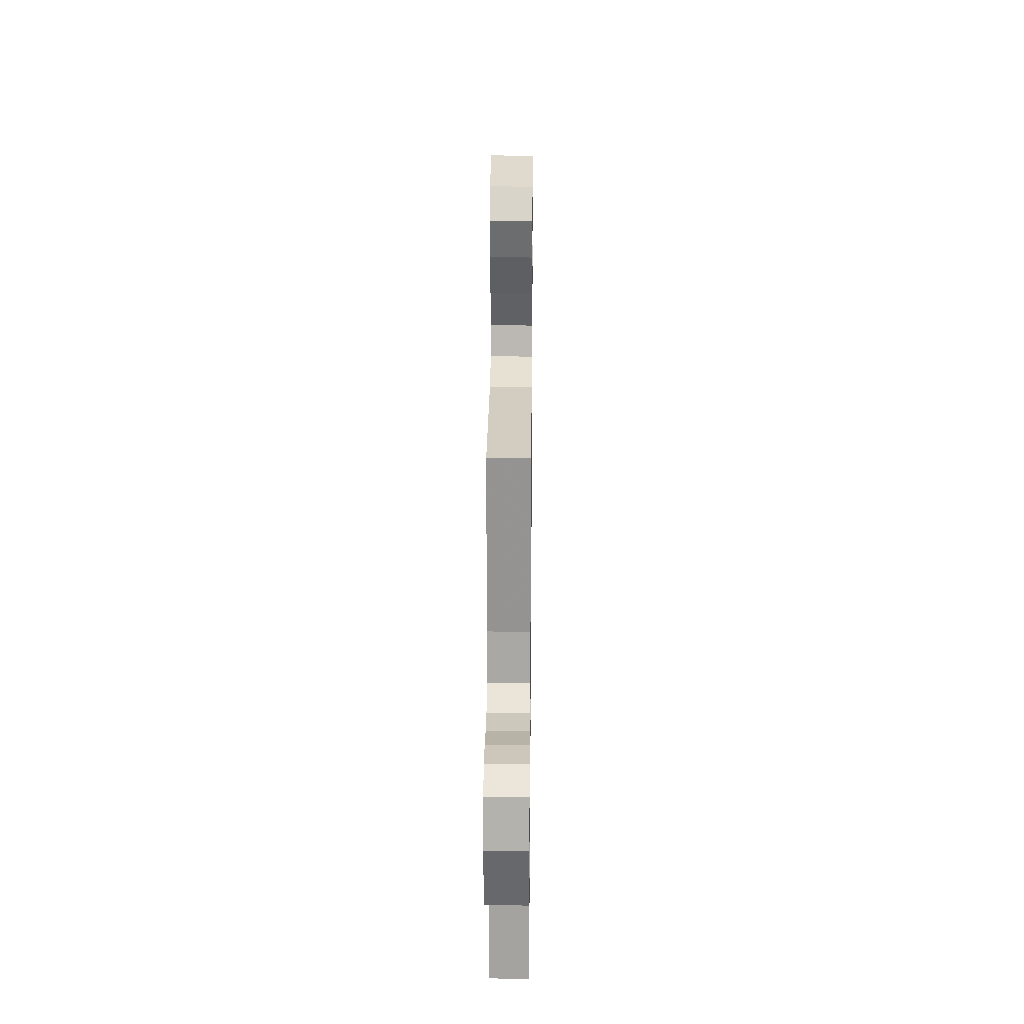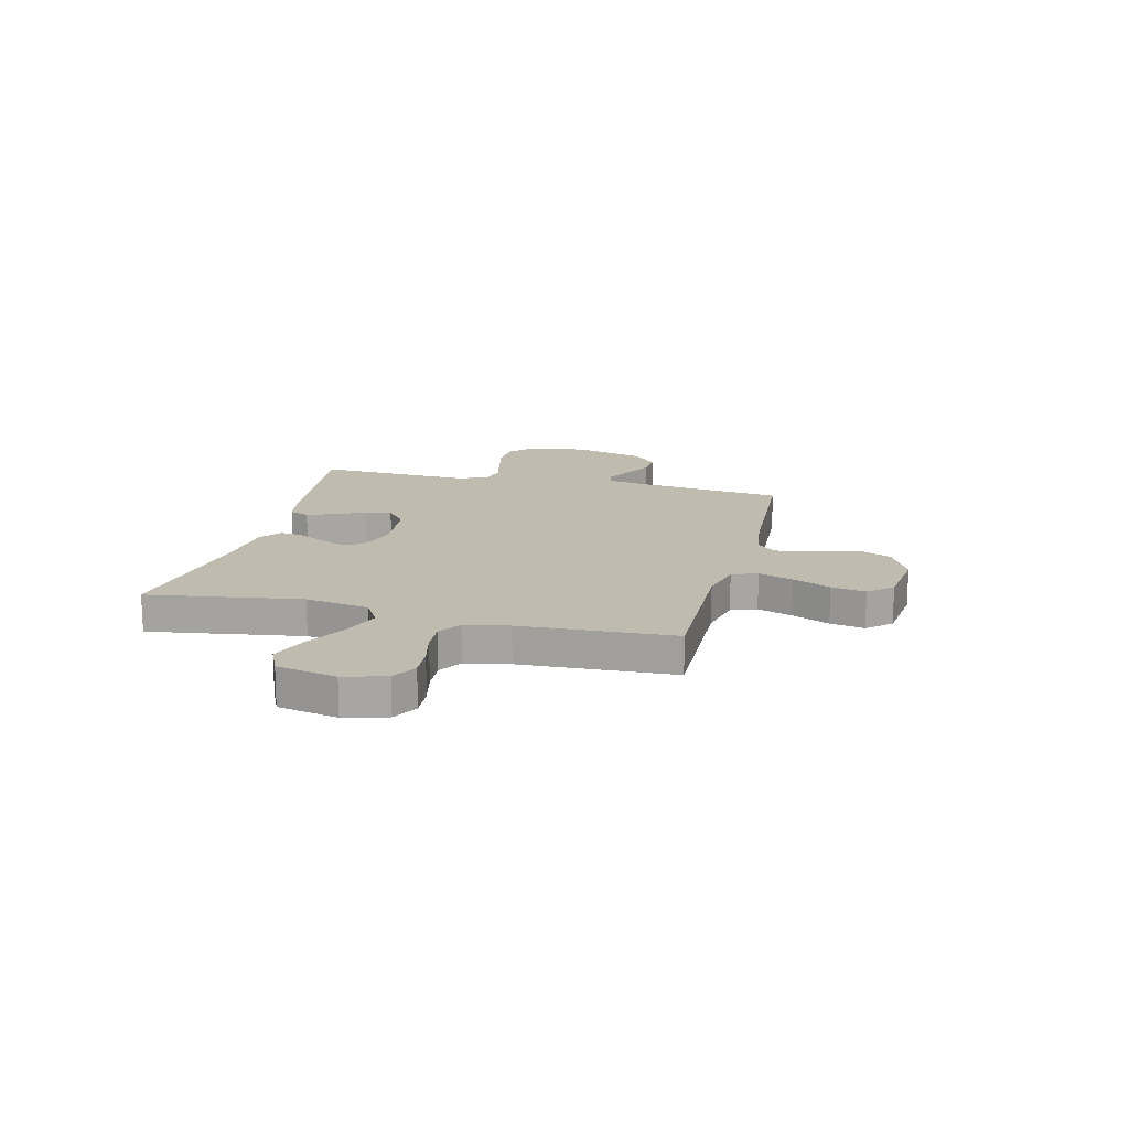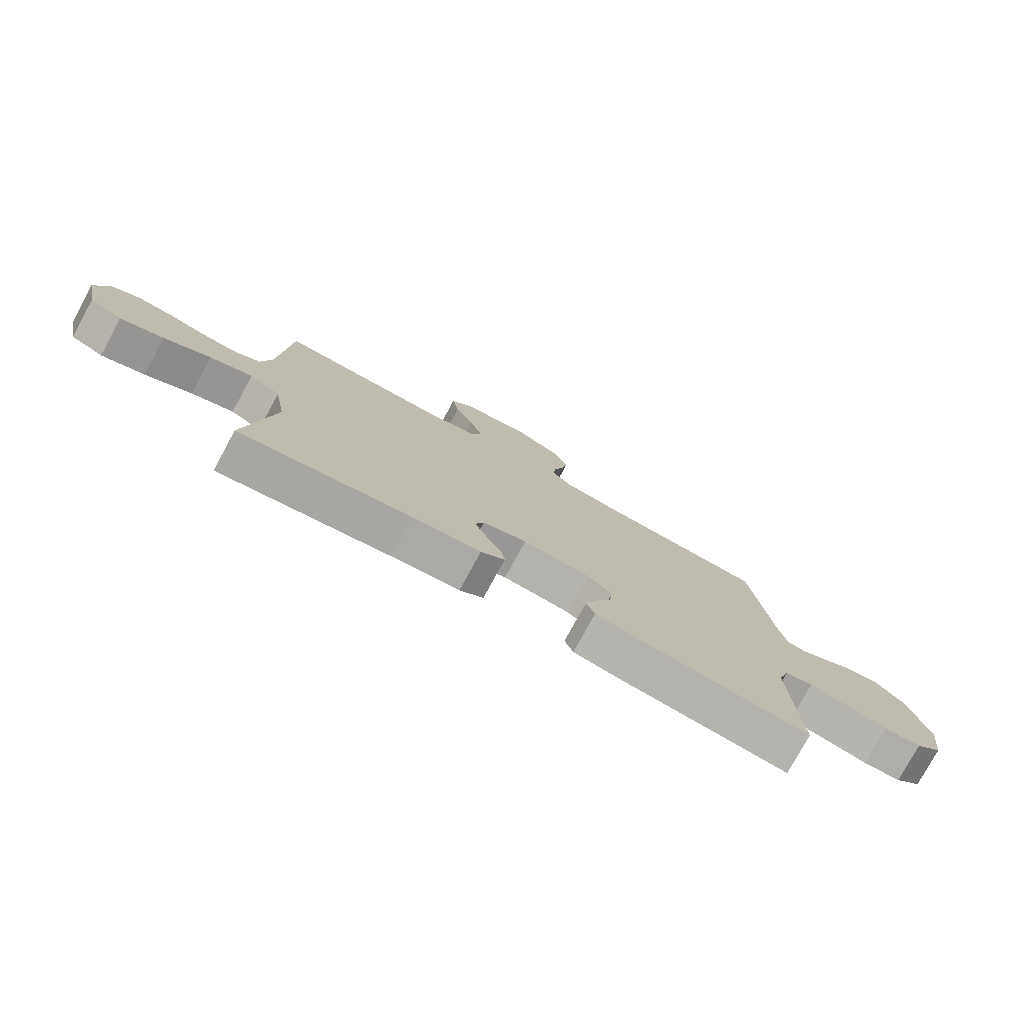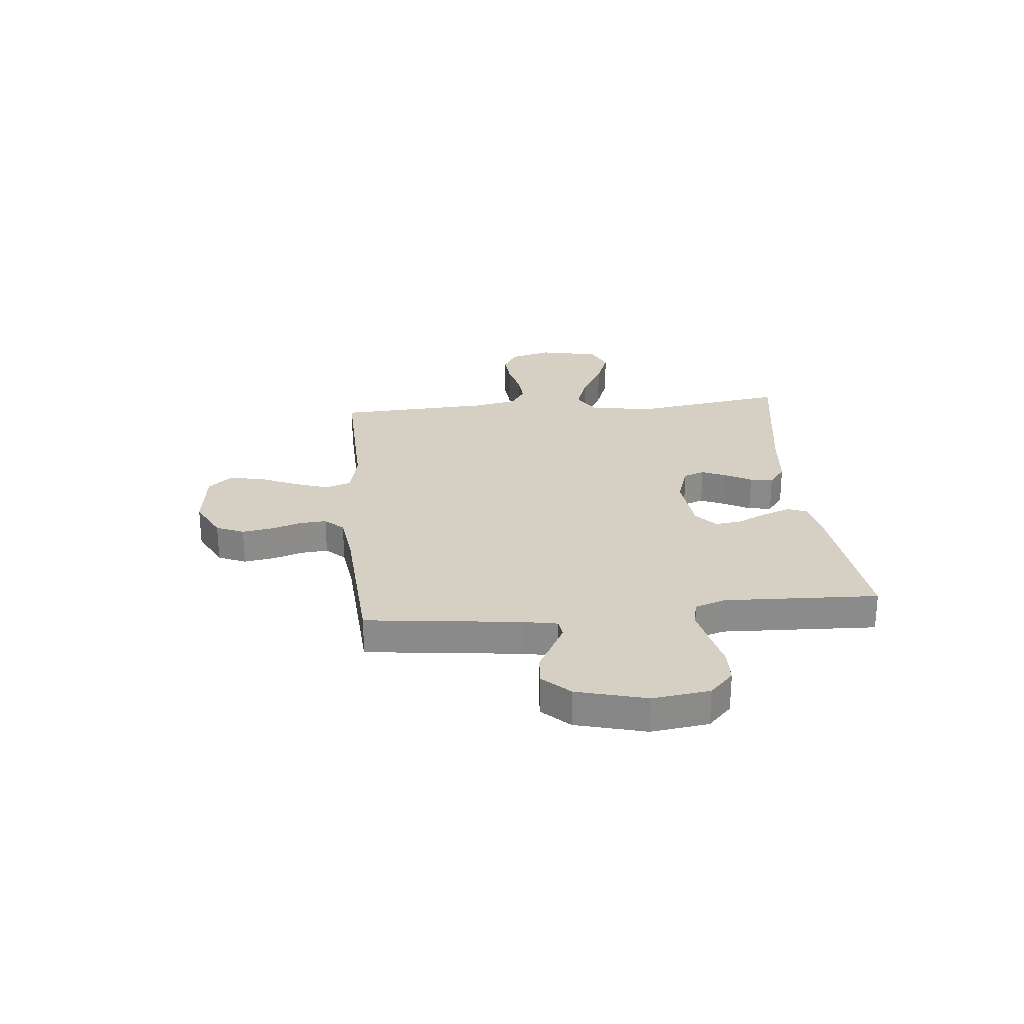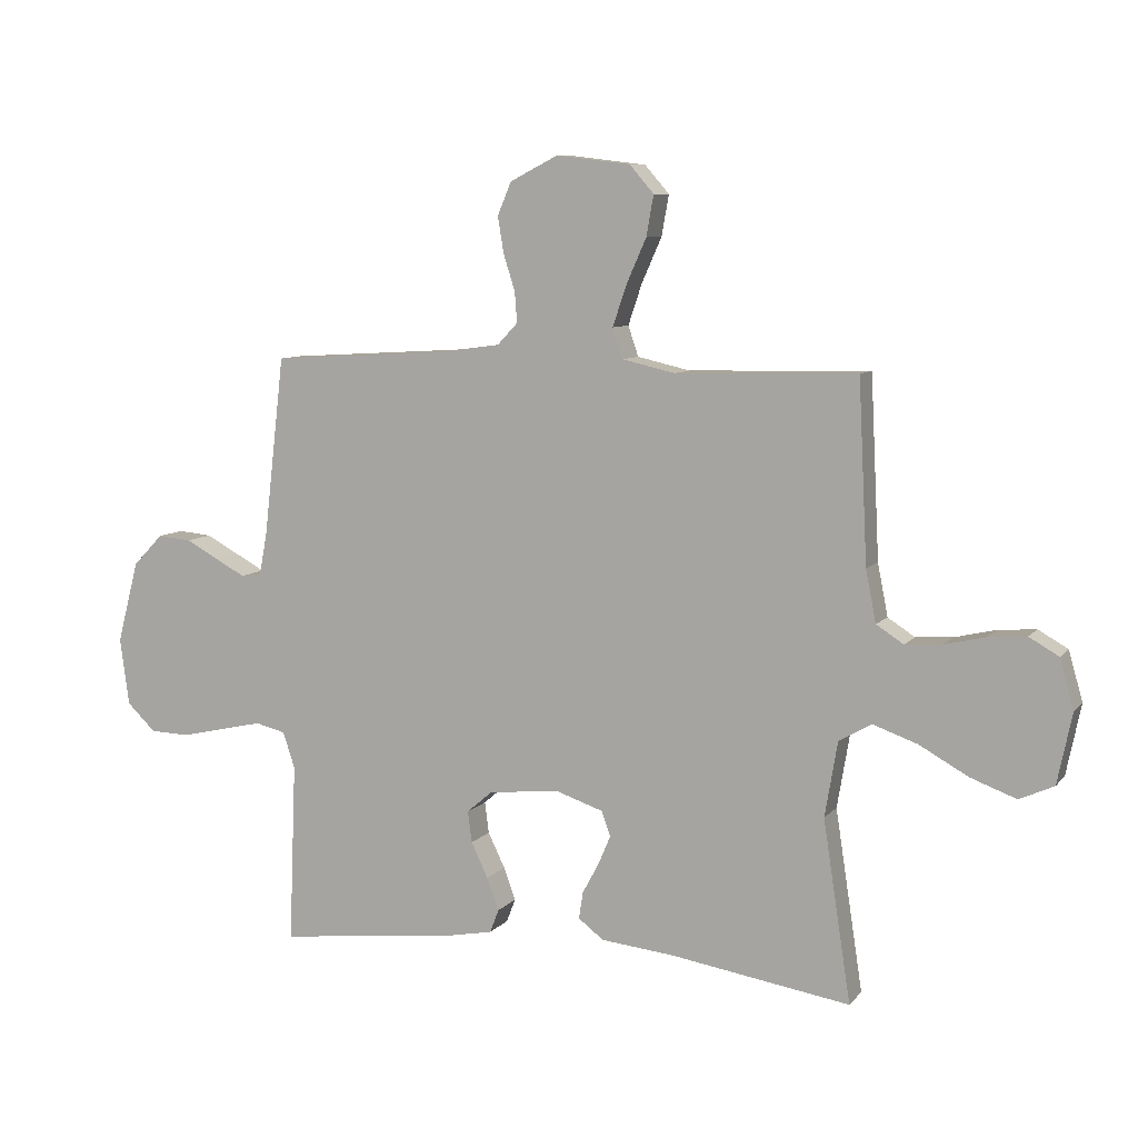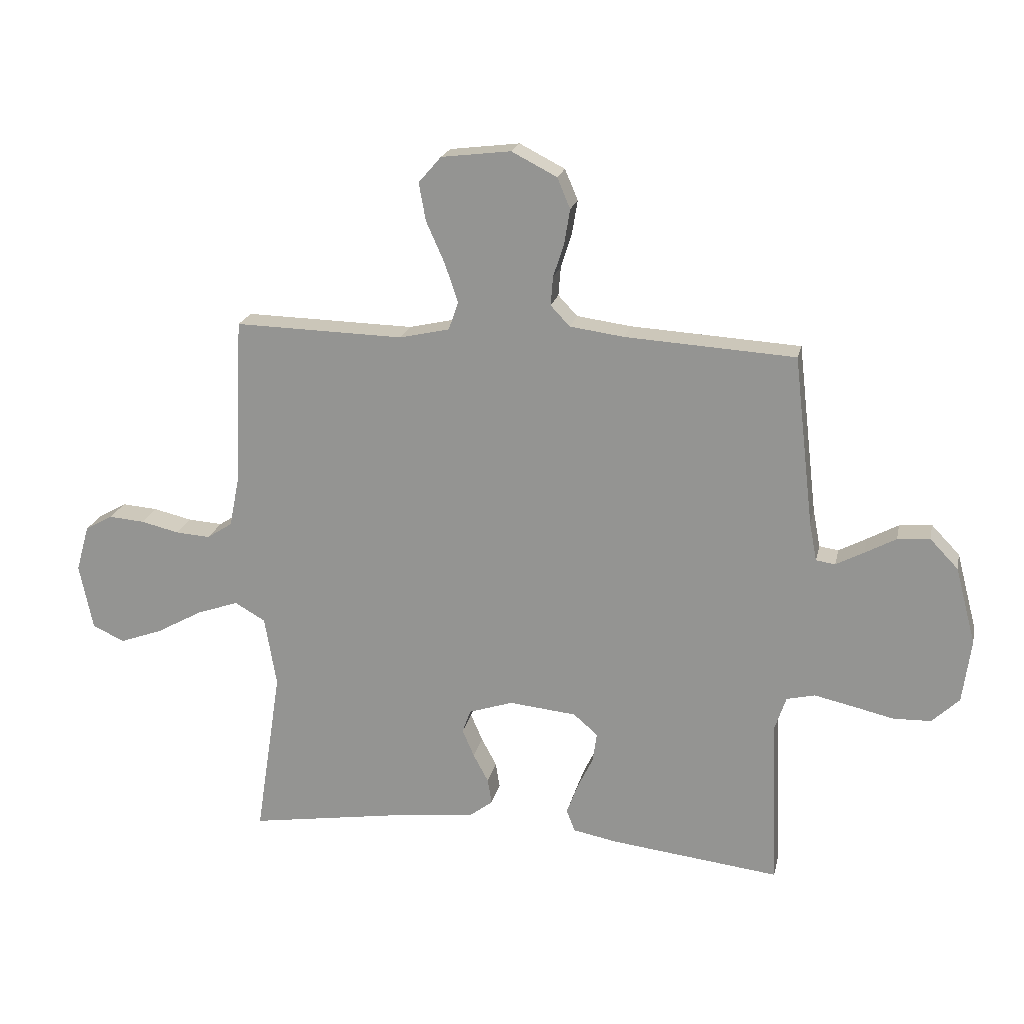
<metadata>
{"format":"obj","ext":"obj","renderer":"f3d","projection":"perspective","resolution":1024,"background":"white","views":[{"elev":25.9,"azim":-89.4,"up":"+Z"},{"elev":16.1,"azim":-76.0,"up":"+Y"},{"elev":-78.0,"azim":-28.6,"up":"+Z"},{"elev":26.3,"azim":84.5,"up":"+Y"},{"elev":8.3,"azim":-157.9,"up":"+Z"},{"elev":20.3,"azim":12.2,"up":"+Z"}]}
</metadata>
<code>
v 0.5 0.07 0.5
v 0.535 0.07 0.2
v 0.548 0.07 0.132
v 0.582 0.07 0.127
v 0.631 0.07 0.153
v 0.686 0.07 0.183
v 0.743 0.07 0.188
v 0.793 0.07 0.136
v 0.829 0.07 0
v 0.814 0.07 -0.112
v 0.766 0.07 -0.158
v 0.7 0.07 -0.16
v 0.626 0.07 -0.143
v 0.558 0.07 -0.128
v 0.508 0.07 -0.14
v 0.488 0.07 -0.2
v 0.5 0.07 -0.5
v 0.2 0.07 -0.465
v 0.122 0.07 -0.45
v 0.107 0.07 -0.411
v 0.127 0.07 -0.357
v 0.155 0.07 -0.299
v 0.162 0.07 -0.247
v 0.119 0.07 -0.21
v 0 0.07 -0.198
v -0.078 0.07 -0.224
v -0.093 0.07 -0.265
v -0.072 0.07 -0.314
v -0.045 0.07 -0.364
v -0.038 0.07 -0.409
v -0.08 0.07 -0.441
v -0.2 0.07 -0.453
v -0.5 0.07 -0.5
v -0.454 0.07 -0.2
v -0.475 0.07 -0.075
v -0.529 0.07 -0.044
v -0.603 0.07 -0.07
v -0.684 0.07 -0.115
v -0.76 0.07 -0.143
v -0.817 0.07 -0.117
v -0.841 0.07 0
v -0.818 0.07 0.082
v -0.769 0.07 0.11
v -0.706 0.07 0.105
v -0.638 0.07 0.089
v -0.577 0.07 0.085
v -0.532 0.07 0.114
v -0.515 0.07 0.2
v -0.5 0.07 0.5
v -0.2 0.07 0.493
v -0.112 0.07 0.513
v -0.095 0.07 0.563
v -0.118 0.07 0.631
v -0.151 0.07 0.705
v -0.163 0.07 0.772
v -0.123 0.07 0.818
v 0 0.07 0.833
v 0.08 0.07 0.792
v 0.103 0.07 0.738
v 0.093 0.07 0.677
v 0.074 0.07 0.618
v 0.07 0.07 0.567
v 0.104 0.07 0.531
v 0.2 0.07 0.518
v 0.5 0 0.5
v 0.535 0 0.2
v 0.548 0 0.132
v 0.582 0 0.127
v 0.631 0 0.153
v 0.686 0 0.183
v 0.743 0 0.188
v 0.793 0 0.136
v 0.829 0 0
v 0.814 0 -0.112
v 0.766 0 -0.158
v 0.7 0 -0.16
v 0.626 0 -0.143
v 0.558 0 -0.128
v 0.508 0 -0.14
v 0.488 0 -0.2
v 0.5 0 -0.5
v 0.2 0 -0.465
v 0.122 0 -0.45
v 0.107 0 -0.411
v 0.127 0 -0.357
v 0.155 0 -0.299
v 0.162 0 -0.247
v 0.119 0 -0.21
v 0 0 -0.198
v -0.078 0 -0.224
v -0.093 0 -0.265
v -0.072 0 -0.314
v -0.045 0 -0.364
v -0.038 0 -0.409
v -0.08 0 -0.441
v -0.2 0 -0.453
v -0.5 0 -0.5
v -0.454 0 -0.2
v -0.475 0 -0.075
v -0.529 0 -0.044
v -0.603 0 -0.07
v -0.684 0 -0.115
v -0.76 0 -0.143
v -0.817 0 -0.117
v -0.841 0 0
v -0.818 0 0.082
v -0.769 0 0.11
v -0.706 0 0.105
v -0.638 0 0.089
v -0.577 0 0.085
v -0.532 0 0.114
v -0.515 0 0.2
v -0.5 0 0.5
v -0.2 0 0.493
v -0.112 0 0.513
v -0.095 0 0.563
v -0.118 0 0.631
v -0.151 0 0.705
v -0.163 0 0.772
v -0.123 0 0.818
v 0 0 0.833
v 0.08 0 0.792
v 0.103 0 0.738
v 0.093 0 0.677
v 0.074 0 0.618
v 0.07 0 0.567
v 0.104 0 0.531
v 0.2 0 0.518
f 59 60 61
f 58 59 61
f 57 58 61
f 56 57 61
f 55 56 61
f 54 55 61
f 53 54 61
f 52 53 61 62
f 51 52 62 63
f 48 49 50
f 51 63 64
f 50 51 64
f 48 50 64
f 47 48 64
f 43 44 45
f 42 43 45
f 41 42 45
f 40 41 45
f 39 40 45
f 38 39 45
f 37 38 45
f 36 37 45 46
f 64 1 2
f 47 64 2
f 46 47 2
f 36 46 2
f 35 36 2
f 30 31 32
f 29 30 32
f 28 29 32
f 32 33 34
f 28 32 34
f 27 28 34
f 20 21 22
f 19 20 22
f 18 19 22
f 17 18 22
f 16 17 22
f 15 16 22 23
f 11 12 13
f 10 11 13
f 9 10 13
f 8 9 13
f 7 8 13
f 6 7 13
f 5 6 13
f 4 5 13 14
f 3 4 14 15
f 26 27 34 35
f 35 2 3
f 26 35 3
f 25 26 3
f 24 25 3 15
f 15 23 24
f 125 124 123
f 125 123 122
f 125 122 121
f 125 121 120
f 125 120 119
f 125 119 118
f 125 118 117
f 126 125 117 116
f 127 126 116 115
f 114 113 112
f 128 127 115
f 128 115 114
f 128 114 112
f 128 112 111
f 109 108 107
f 109 107 106
f 109 106 105
f 109 105 104
f 109 104 103
f 109 103 102
f 109 102 101
f 110 109 101 100
f 66 65 128
f 66 128 111
f 66 111 110
f 66 110 100
f 66 100 99
f 96 95 94
f 96 94 93
f 96 93 92
f 98 97 96
f 98 96 92
f 98 92 91
f 86 85 84
f 86 84 83
f 86 83 82
f 86 82 81
f 86 81 80
f 87 86 80 79
f 77 76 75
f 77 75 74
f 77 74 73
f 77 73 72
f 77 72 71
f 77 71 70
f 77 70 69
f 78 77 69 68
f 79 78 68 67
f 99 98 91 90
f 67 66 99
f 67 99 90
f 67 90 89
f 79 67 89 88
f 88 87 79
f 1 65 66 2
f 2 66 67 3
f 3 67 68 4
f 4 68 69 5
f 5 69 70 6
f 6 70 71 7
f 7 71 72 8
f 8 72 73 9
f 9 73 74 10
f 10 74 75 11
f 11 75 76 12
f 12 76 77 13
f 13 77 78 14
f 14 78 79 15
f 15 79 80 16
f 16 80 81 17
f 17 81 82 18
f 18 82 83 19
f 19 83 84 20
f 20 84 85 21
f 21 85 86 22
f 22 86 87 23
f 23 87 88 24
f 24 88 89 25
f 25 89 90 26
f 26 90 91 27
f 27 91 92 28
f 28 92 93 29
f 29 93 94 30
f 30 94 95 31
f 31 95 96 32
f 32 96 97 33
f 33 97 98 34
f 34 98 99 35
f 35 99 100 36
f 36 100 101 37
f 37 101 102 38
f 38 102 103 39
f 39 103 104 40
f 40 104 105 41
f 41 105 106 42
f 42 106 107 43
f 43 107 108 44
f 44 108 109 45
f 45 109 110 46
f 46 110 111 47
f 47 111 112 48
f 48 112 113 49
f 49 113 114 50
f 50 114 115 51
f 51 115 116 52
f 52 116 117 53
f 53 117 118 54
f 54 118 119 55
f 55 119 120 56
f 56 120 121 57
f 57 121 122 58
f 58 122 123 59
f 59 123 124 60
f 60 124 125 61
f 61 125 126 62
f 62 126 127 63
f 63 127 128 64
f 64 128 65 1

</code>
